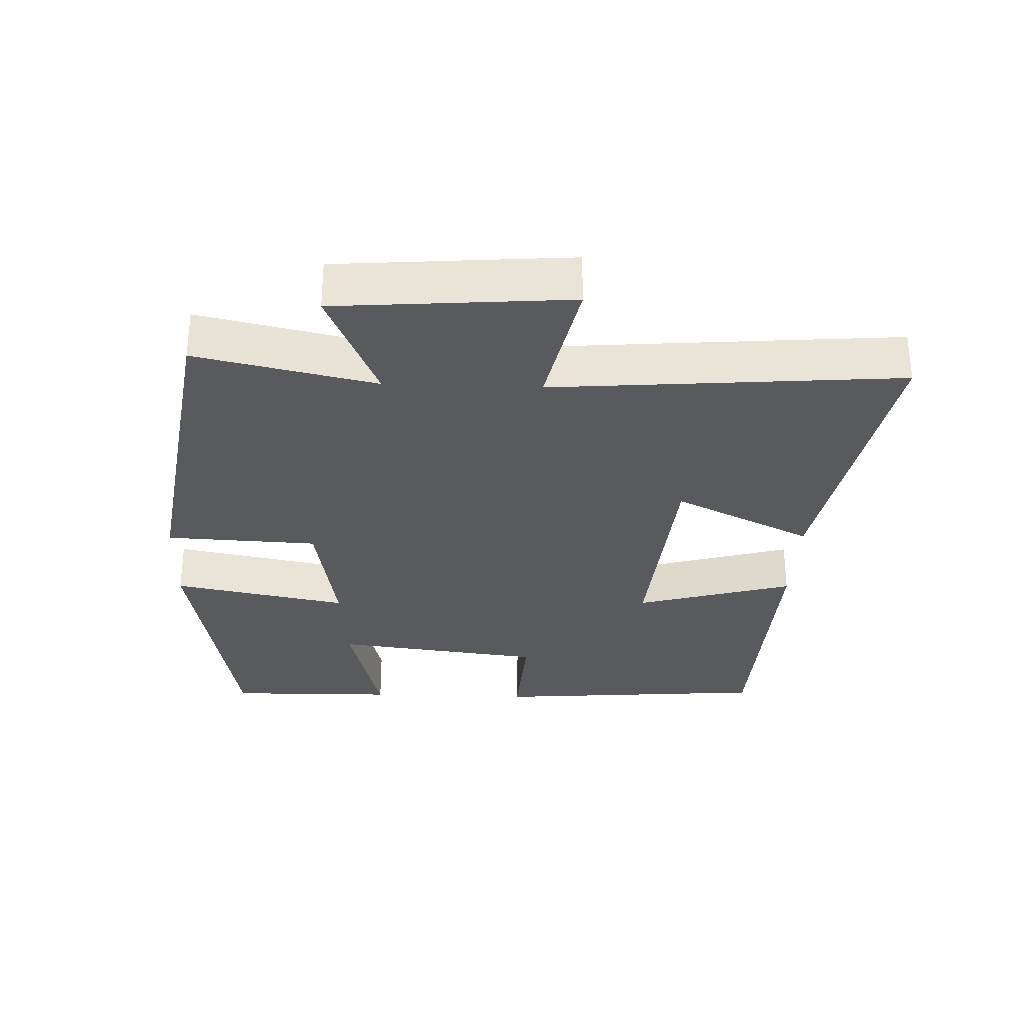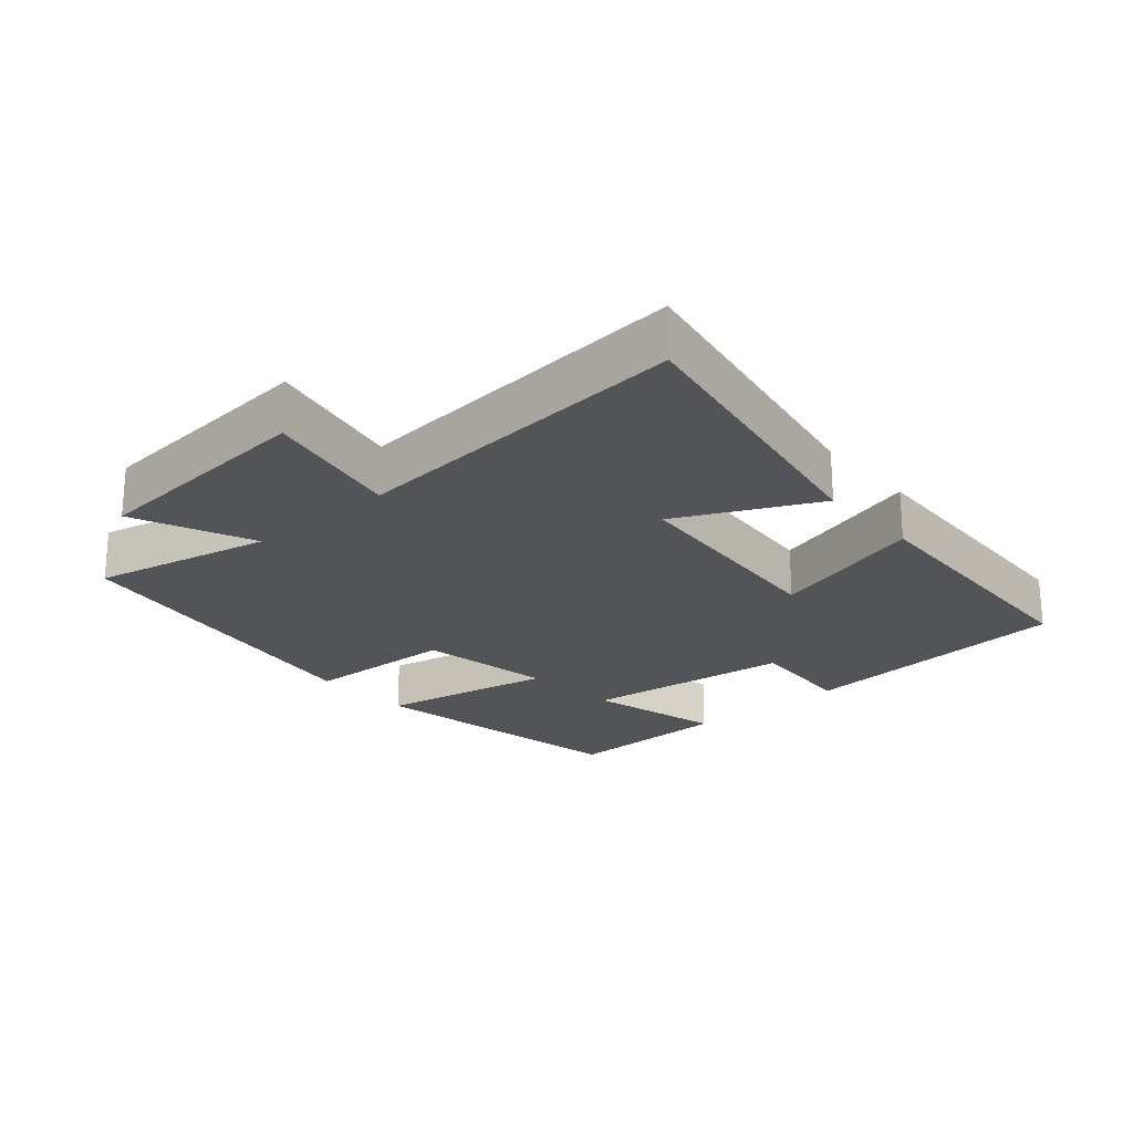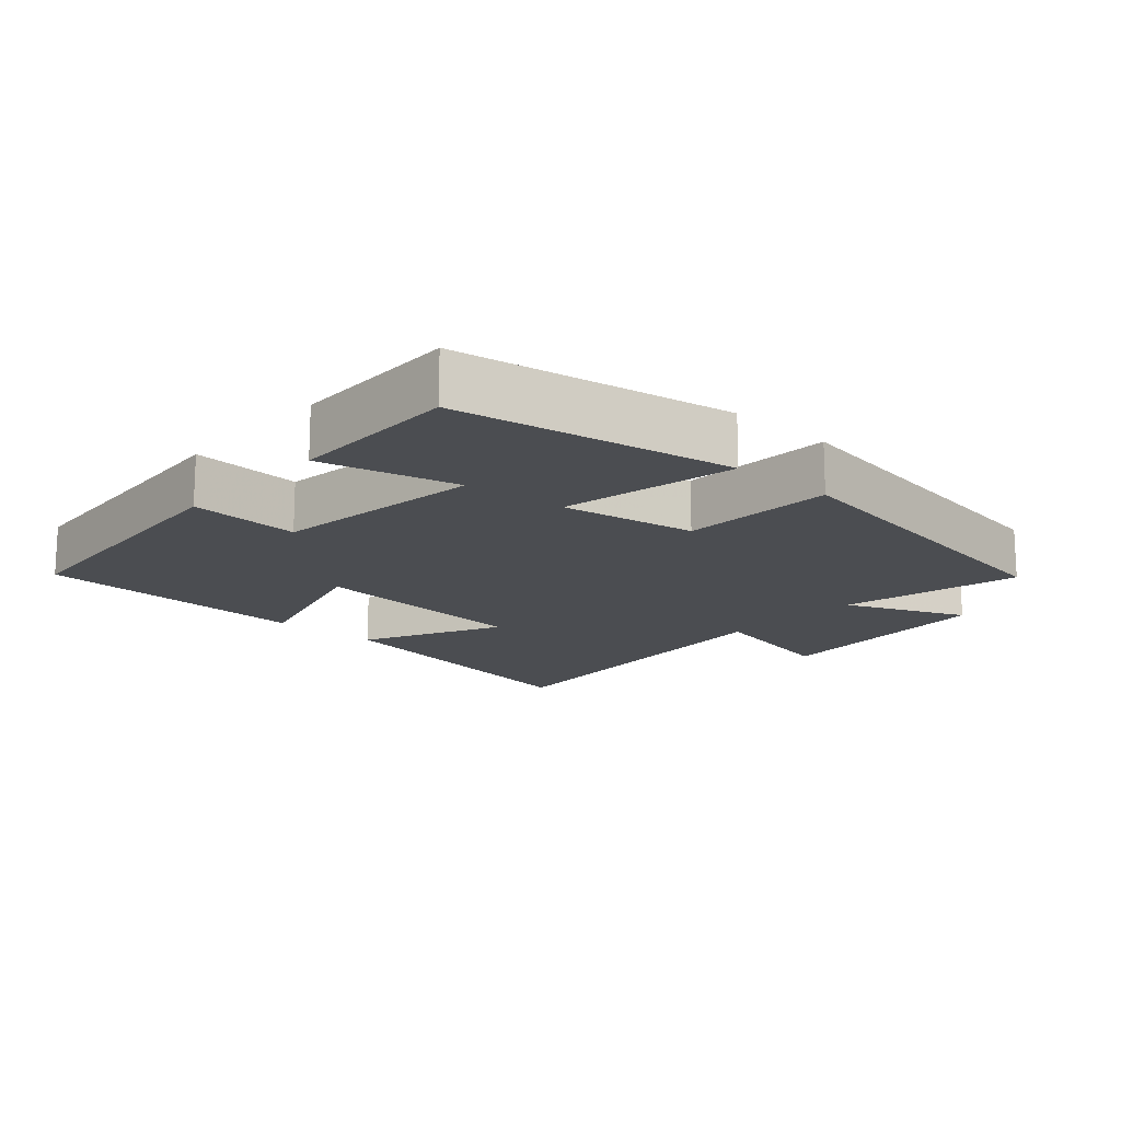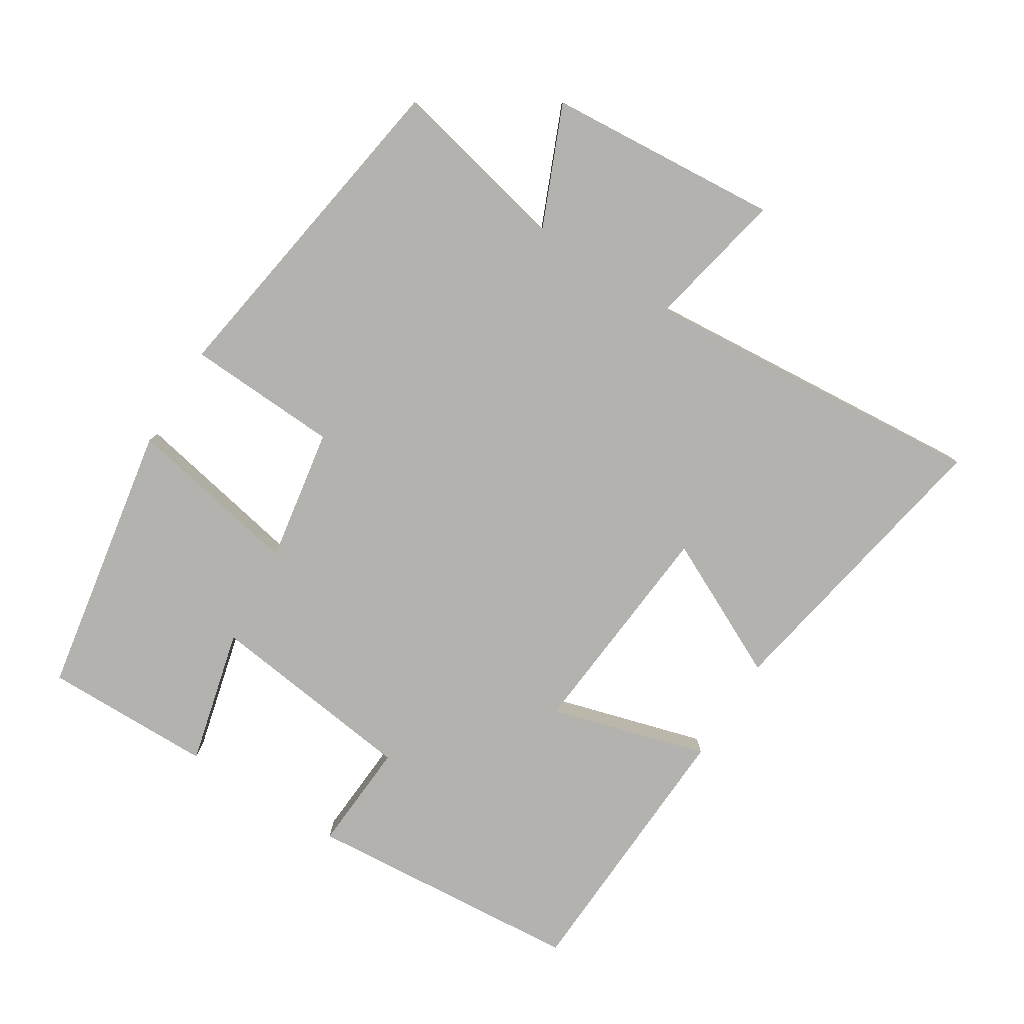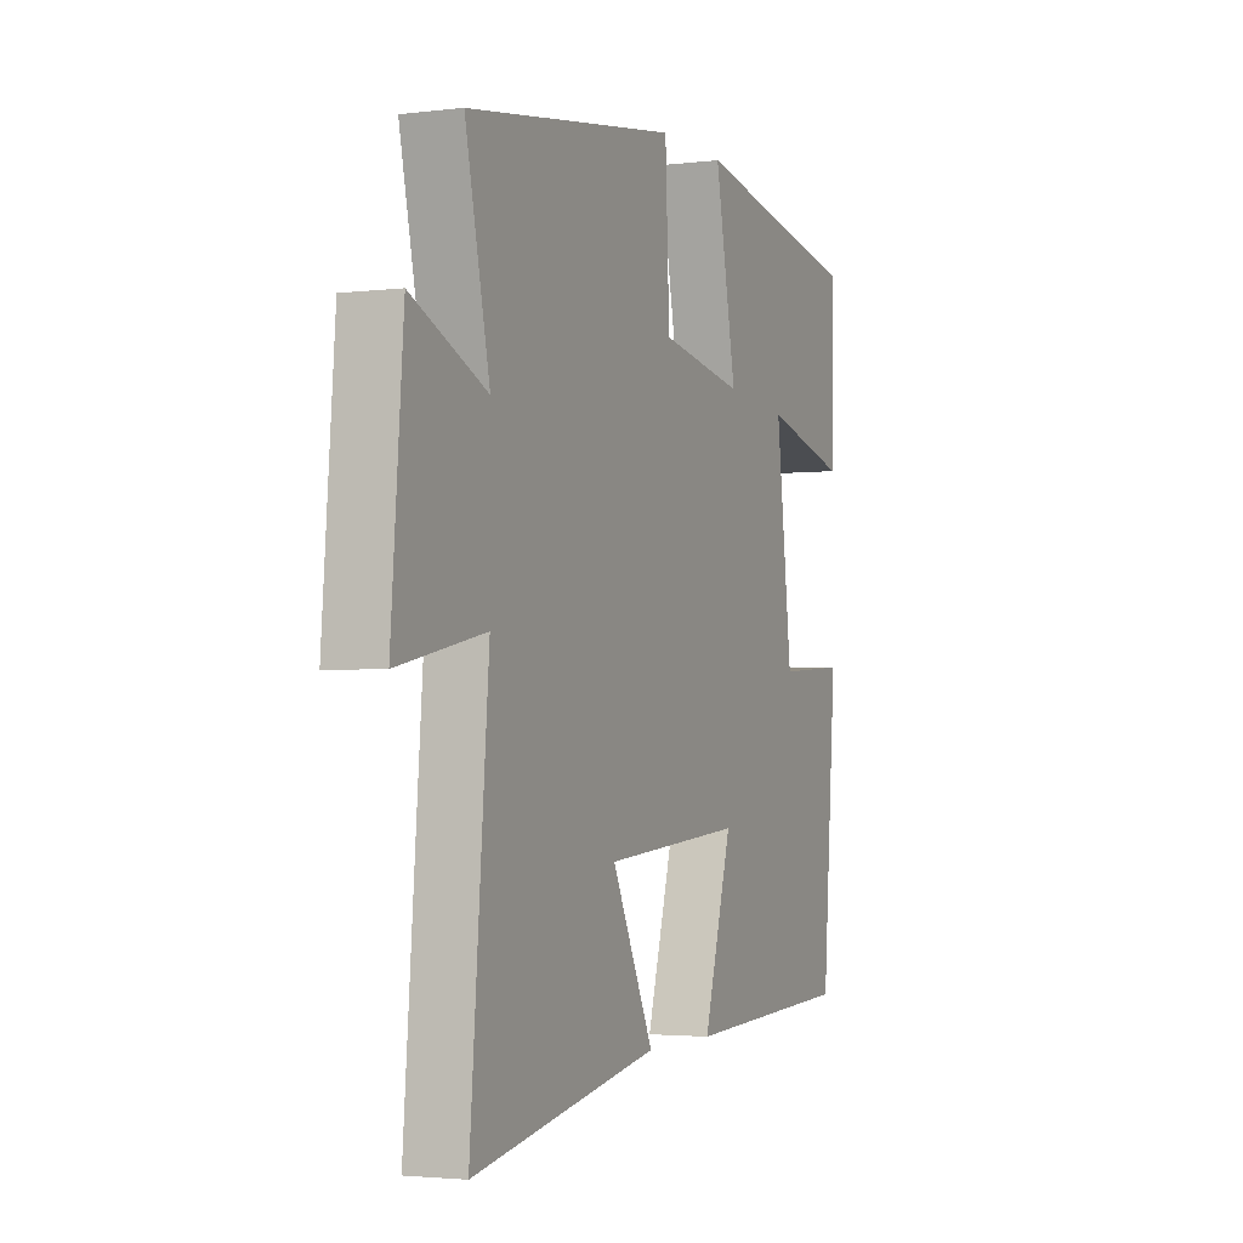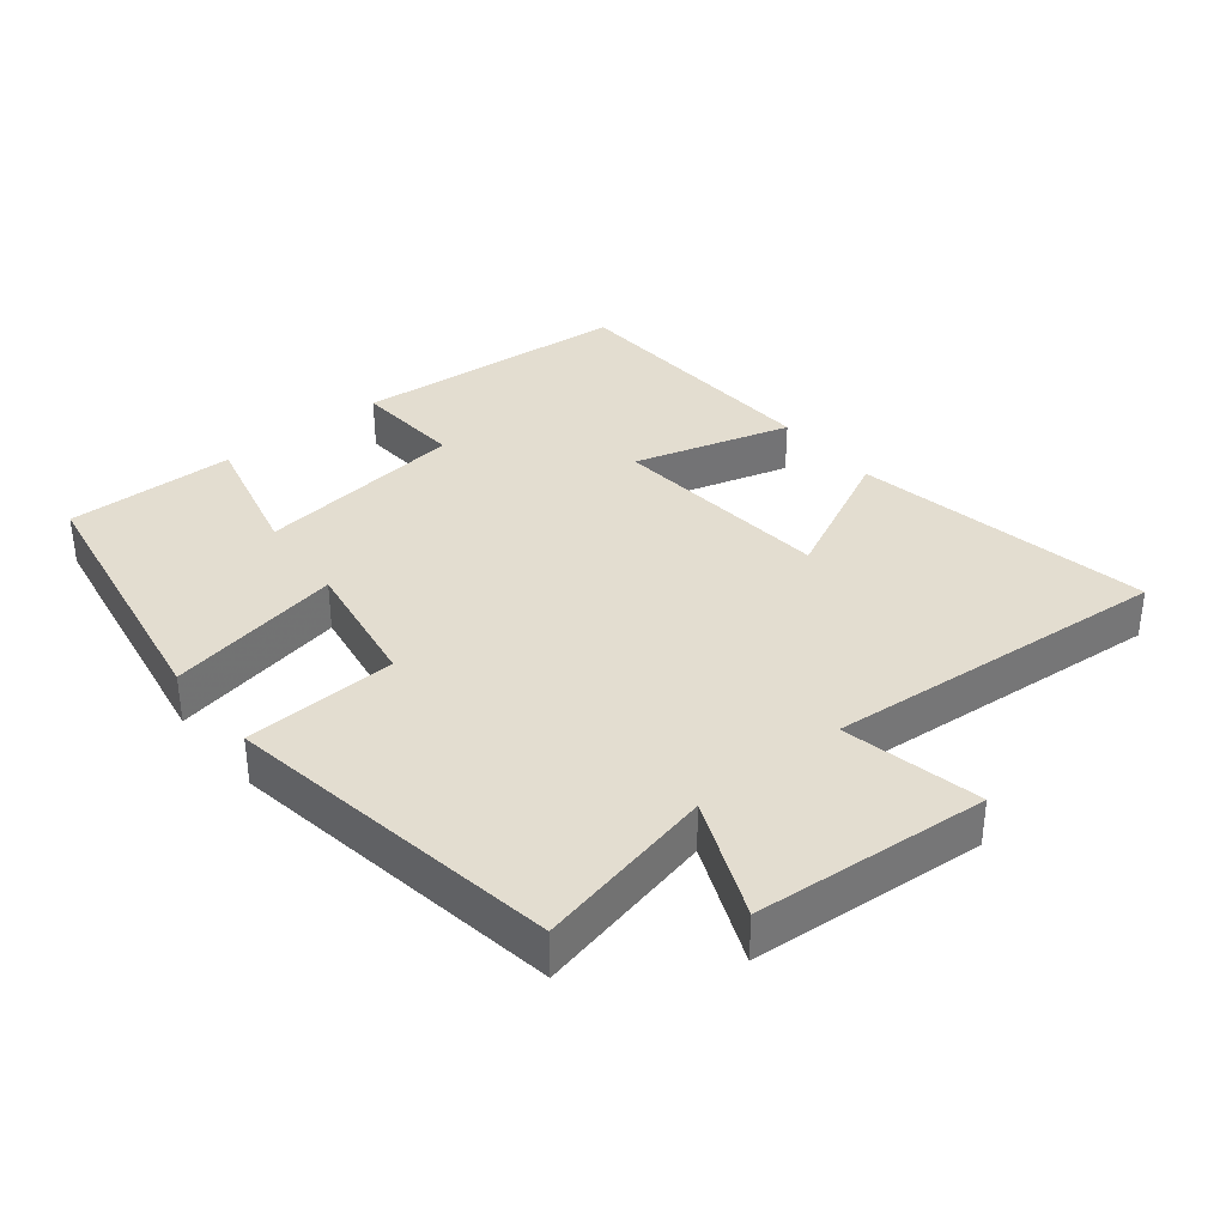
<metadata>
{"format":"obj","ext":"obj","renderer":"f3d","projection":"perspective","resolution":1024,"background":"white","views":[{"elev":-30.9,"azim":87.8,"up":"+Y"},{"elev":-22.8,"azim":131.1,"up":"+Y"},{"elev":-15.7,"azim":-42.1,"up":"+Y"},{"elev":-79.7,"azim":57.7,"up":"+Y"},{"elev":-2.8,"azim":113.2,"up":"+Z"},{"elev":35.5,"azim":50.8,"up":"+Y"}]}
</metadata>
<code>
v -0.466 0.07 -0.482
v -0.5 0.07 -0.072
v -0.338 0.07 -0.082
v -0.3 0.07 0.228
v -0.5 0.07 0.178
v -0.504 0.07 0.428
v -0.099 0.07 0.5
v -0.149 0.07 0.241
v 0.049 0.07 0.275
v 0.059 0.07 0.5
v 0.558 0.07 0.423
v 0.5 0.07 0.158
v 0.677 0.07 0.234
v 0.705 0.07 -0.11
v 0.5 0.07 -0.068
v 0.543 0.07 -0.58
v 0.102 0.07 -0.5
v 0.201 0.07 -0.296
v -0.129 0.07 -0.268
v -0.062 0.07 -0.5
v -0.466 0 -0.482
v -0.5 0 -0.072
v -0.338 0 -0.082
v -0.3 0 0.228
v -0.5 0 0.178
v -0.504 0 0.428
v -0.099 0 0.5
v -0.149 0 0.241
v 0.049 0 0.275
v 0.059 0 0.5
v 0.558 0 0.423
v 0.5 0 0.158
v 0.677 0 0.234
v 0.705 0 -0.11
v 0.5 0 -0.068
v 0.543 0 -0.58
v 0.102 0 -0.5
v 0.201 0 -0.296
v -0.129 0 -0.268
v -0.062 0 -0.5
f 19 20 1 2
f 18 19 2 3
f 15 16 17 18
f 15 18 3 4
f 12 13 14 15
f 12 15 4
f 9 10 11 12
f 8 9 12
f 8 12 4
f 7 8 4
f 4 5 6 7
f 22 21 40 39
f 23 22 39 38
f 38 37 36 35
f 24 23 38 35
f 35 34 33 32
f 24 35 32
f 32 31 30 29
f 32 29 28
f 24 32 28
f 24 28 27
f 27 26 25 24
f 1 21 22 2
f 2 22 23 3
f 3 23 24 4
f 4 24 25 5
f 5 25 26 6
f 6 26 27 7
f 7 27 28 8
f 8 28 29 9
f 9 29 30 10
f 10 30 31 11
f 11 31 32 12
f 12 32 33 13
f 13 33 34 14
f 14 34 35 15
f 15 35 36 16
f 16 36 37 17
f 17 37 38 18
f 18 38 39 19
f 19 39 40 20
f 20 40 21 1

</code>
